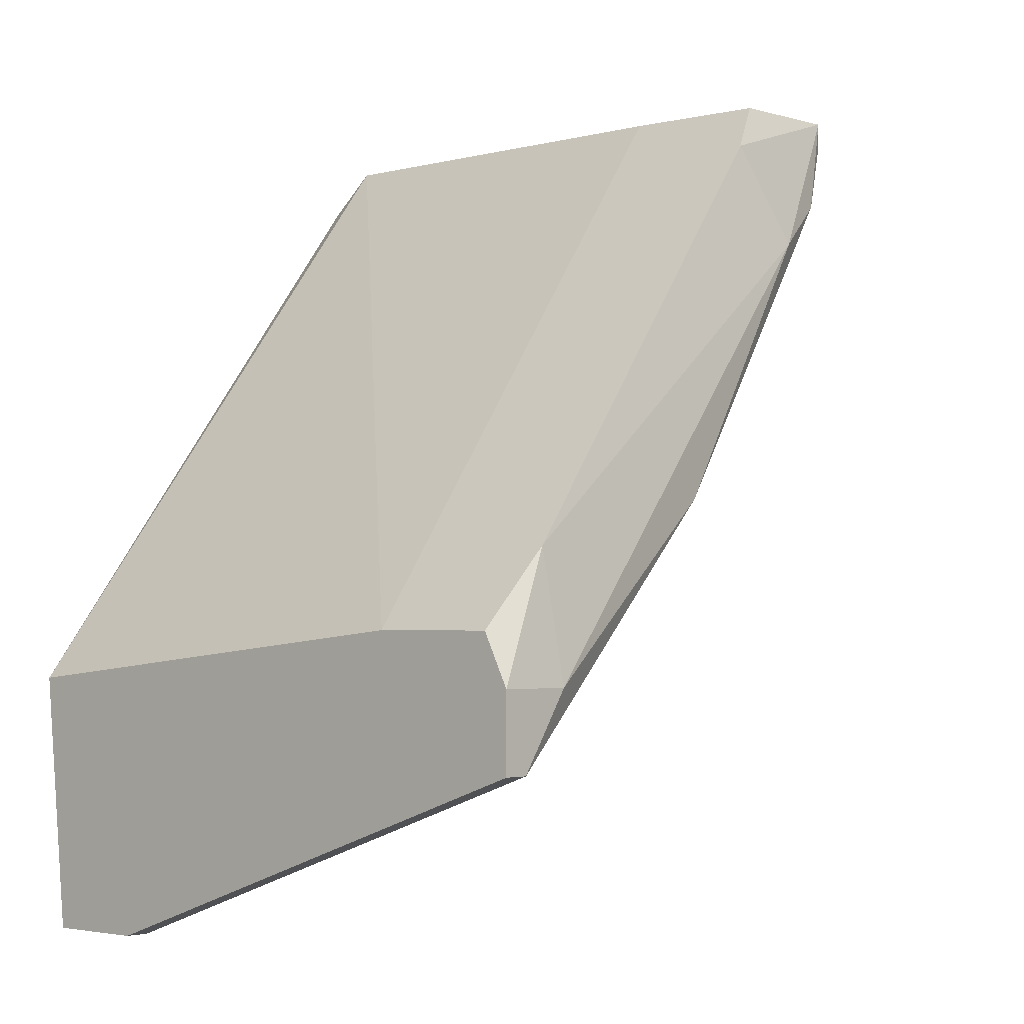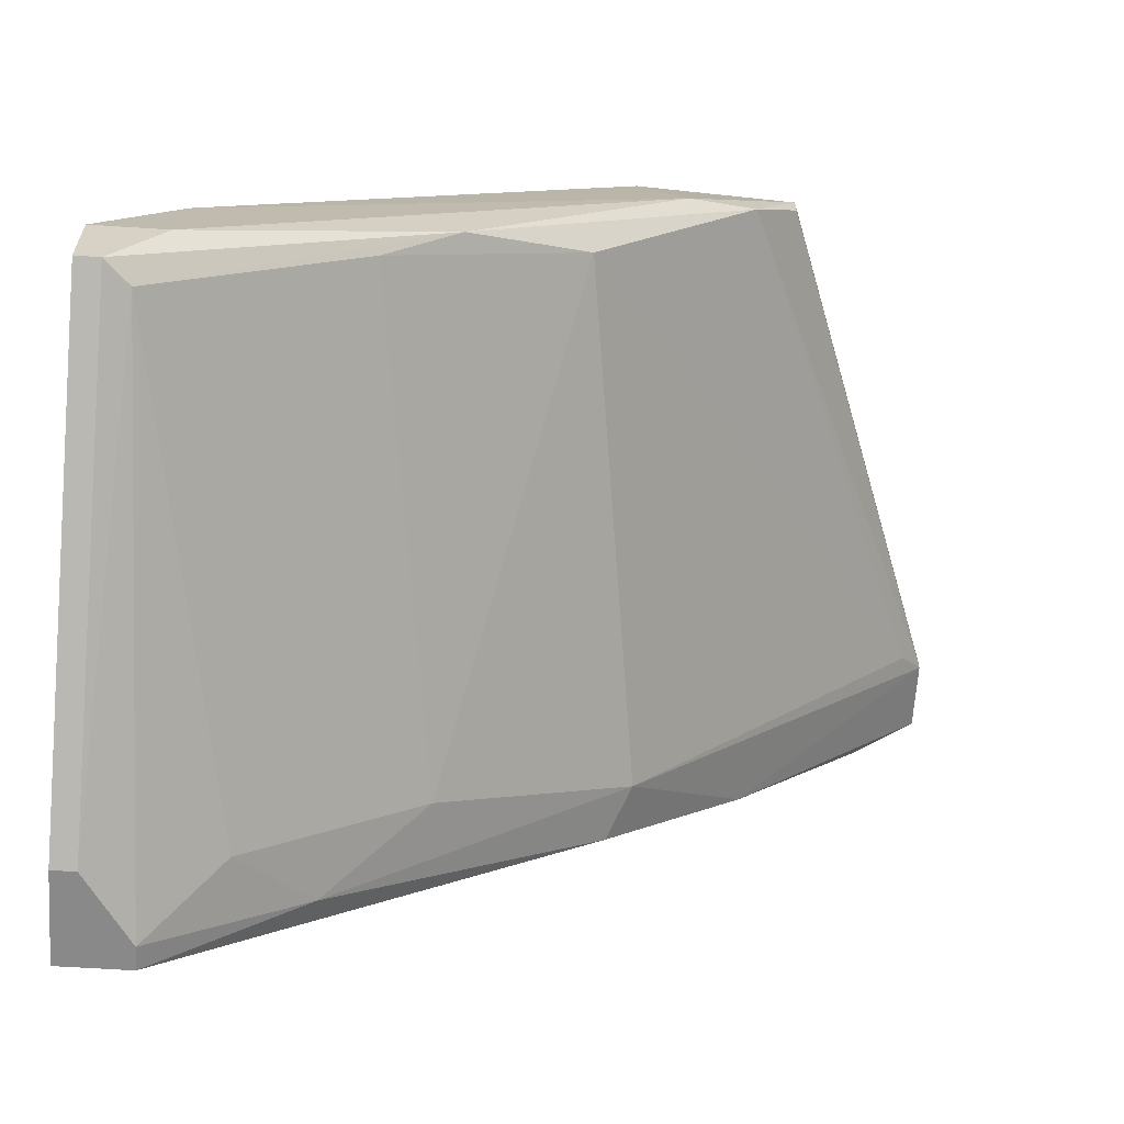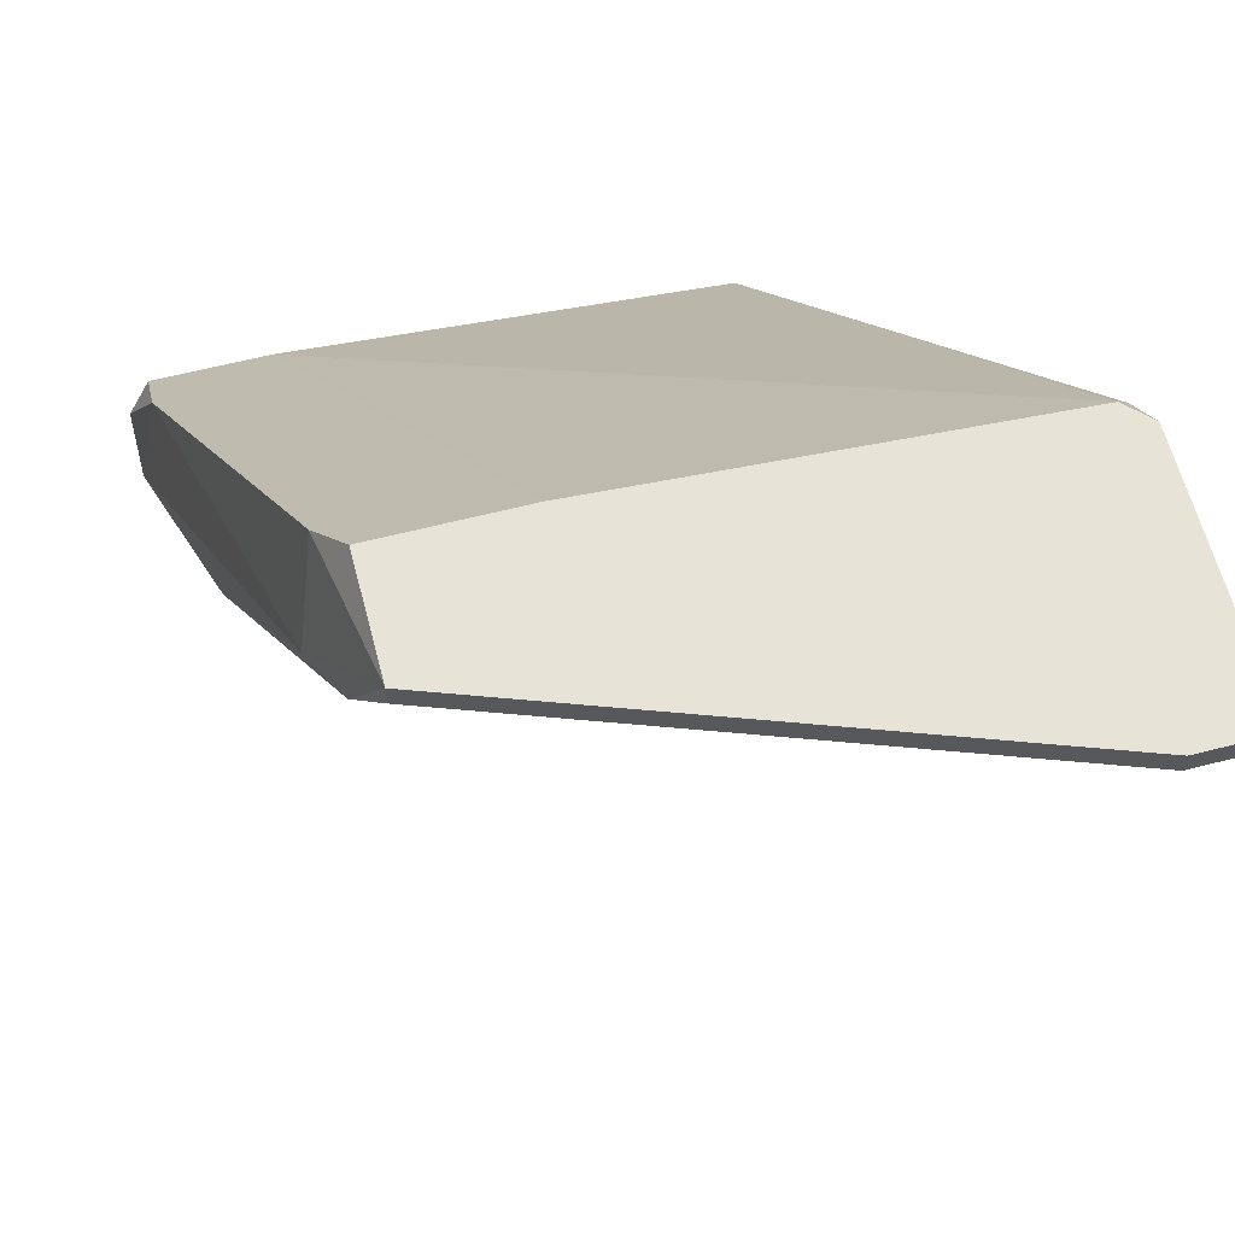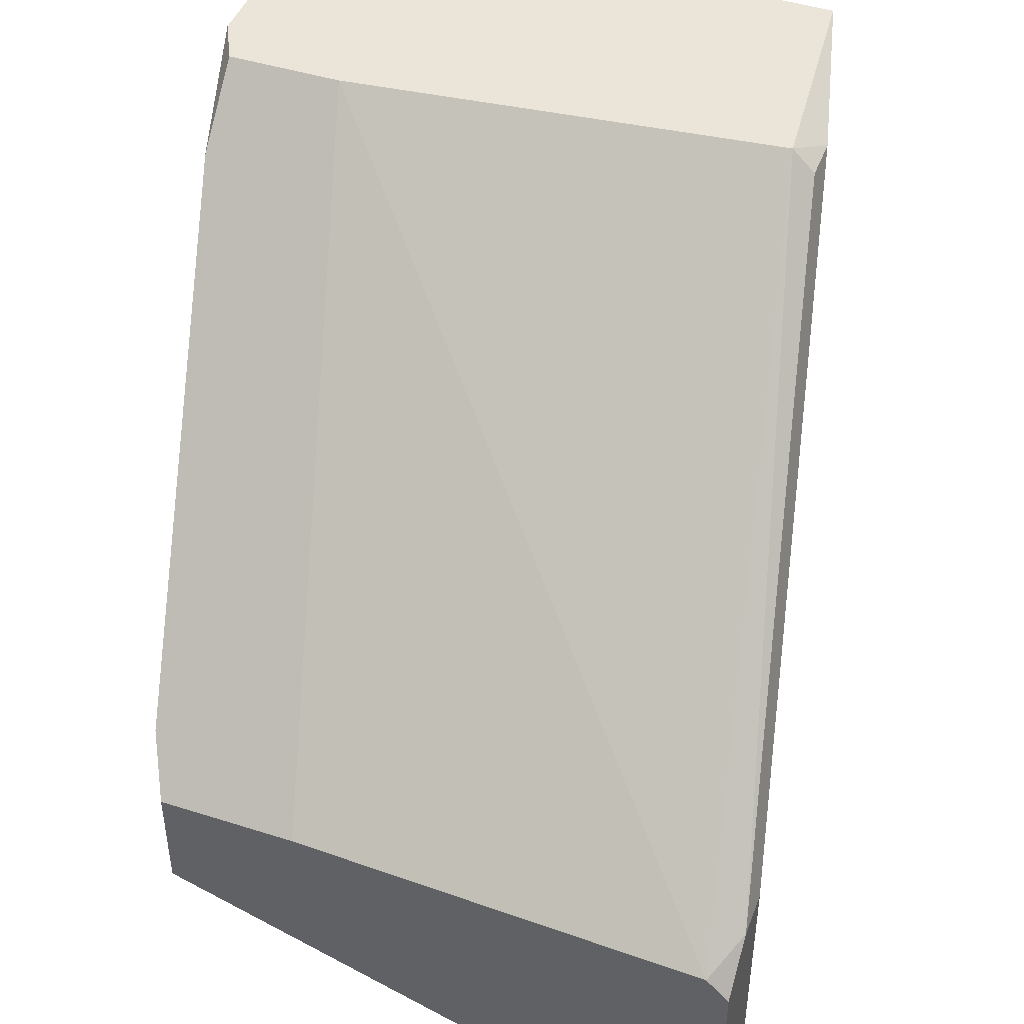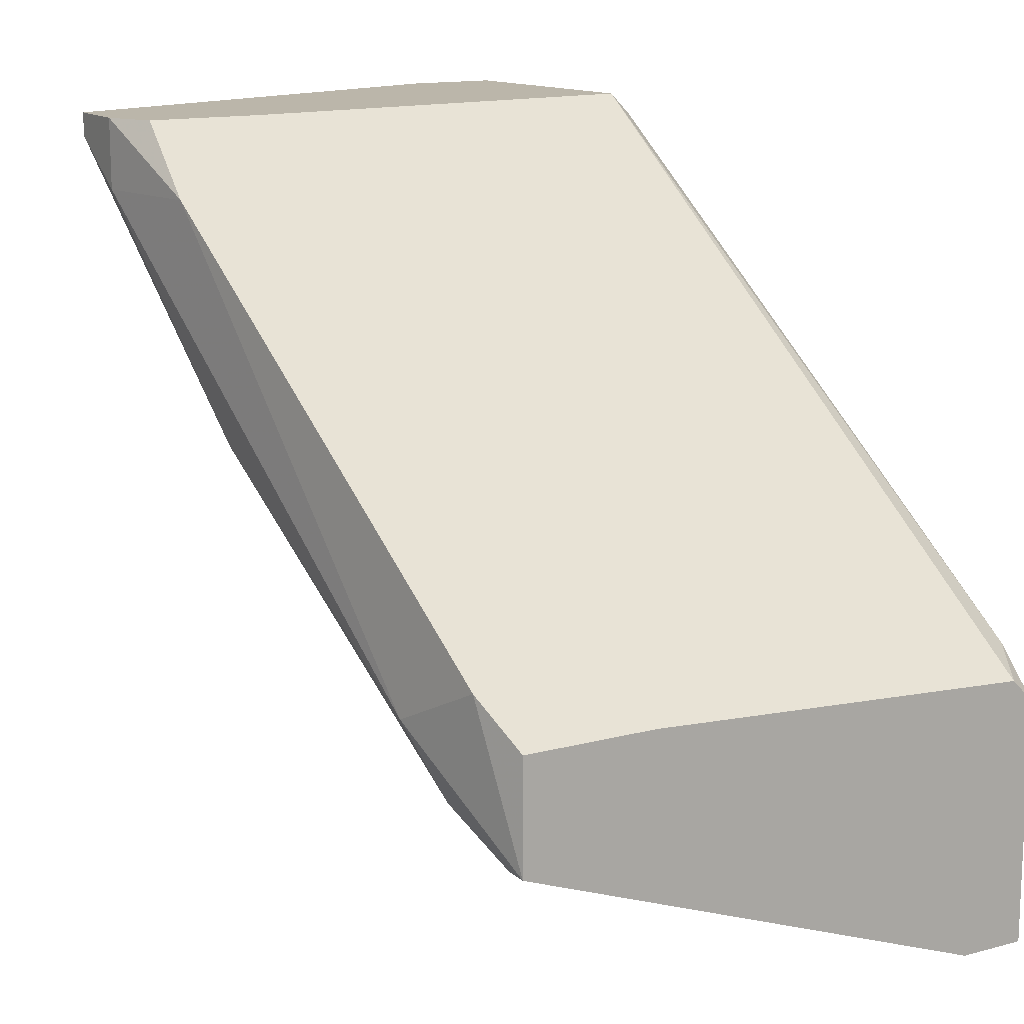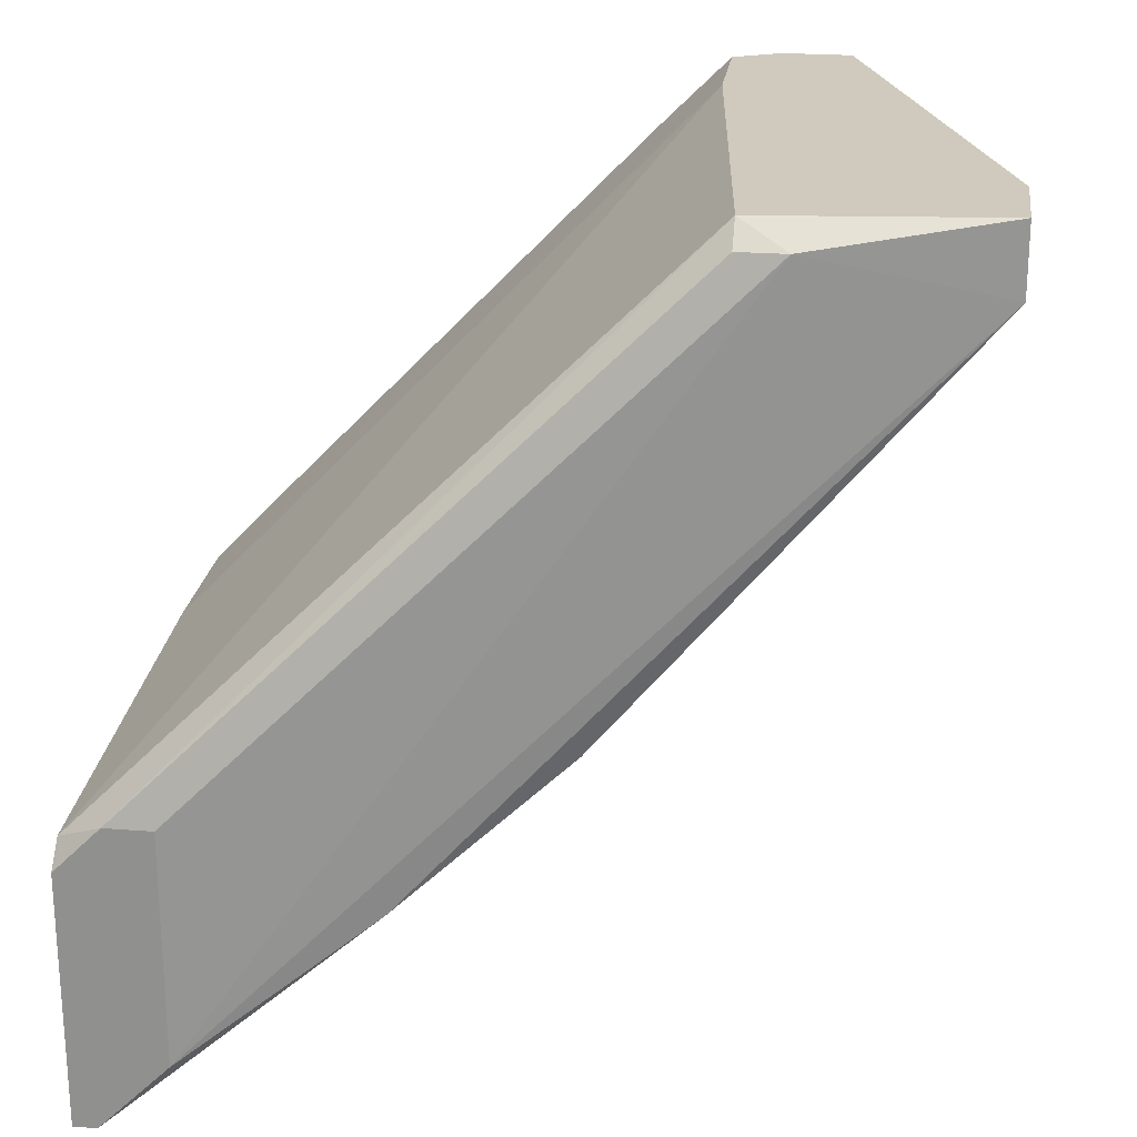
<metadata>
{"format":"obj","ext":"obj","renderer":"f3d","projection":"perspective","resolution":1024,"background":"white","views":[{"elev":-2.3,"azim":42.0,"up":"+Y"},{"elev":-63.2,"azim":86.3,"up":"+Y"},{"elev":61.5,"azim":165.4,"up":"+Y"},{"elev":45.3,"azim":-159.9,"up":"+Z"},{"elev":14.0,"azim":149.6,"up":"+Z"},{"elev":23.1,"azim":-82.4,"up":"+Z"}]}
</metadata>
<code>
v 0.01306 -0.01076 -0.03773
v 0.01306 -0.005359 -0.04082
v -0.003906 -0.01924 -0.02462
v -0.003906 -0.02079 -0.02462
v -0.004674 -0.01538 -0.03928
v -0.004674 -0.002273 -0.05008
v -4.8e-05 -0.02464 -0.02848
v -0.000821 -0.02001 -0.03388
v -0.00622 -0.009988 -0.04391
v 0.01229 -0.002273 -0.03928
v 0.01229 -0.003816 -0.04314
v 0.01615 -0.02156 -0.02385
v 0.01615 -0.02156 -0.02462
v 0.01615 -0.01924 -0.02385
v 0.01615 -0.01924 -0.02617
v -0.005449 -0.000733 -0.05085
v -0.005449 -0.001503 -0.05085
v -0.001591 -0.02696 -0.02617
v -0.002364 -0.02696 -0.02385
v -0.002364 -0.02696 -0.02617
v -0.002364 -0.0231 -0.03079
v 0.006893 -0.000733 -0.04082
v -0.006992 -0.000733 -0.04159
v -0.003134 -0.01461 -0.04005
v -0.003134 -0.01924 -0.02385
v 0.01152 -0.000733 -0.04468
v 0.01152 -0.000733 -0.04082
v 0.01152 -0.0177 -0.02385
v 0.01152 -0.001503 -0.04468
v -0.007765 -0.002273 -0.04082
v -0.007765 -0.003816 -0.04082
v -0.007765 -0.003816 -0.04854
v -0.007765 -0.000733 -0.05085
v -0.007765 -0.000733 -0.04237
v -0.007765 -0.001503 -0.05085
v 0.01538 -0.01538 -0.02617
v 0.01538 -0.02156 -0.02539
v 0.01538 -0.0177 -0.02385
v 0.01461 -0.01615 -0.03157
v 0.01461 -0.01384 -0.03388
v 0.000727 -0.02696 -0.02385
v 0.000727 -0.02696 -0.02462
f 13 41 42
f 20 18 19
f 28 25 19
f 34 27 26
f 25 28 23
f 27 34 23
f 1 24 6
f 34 35 31
f 24 1 8
f 34 26 16
f 26 2 11
f 1 6 11
f 20 19 4
f 19 25 4
f 28 19 14
f 31 35 32
f 9 20 32
f 35 9 32
f 20 4 32
f 4 31 32
f 23 28 22
f 27 23 22
f 19 18 41
f 14 19 41
f 13 37 40
f 11 2 40
f 1 11 40
f 25 23 30
f 23 34 30
f 34 31 30
f 31 4 30
f 37 18 7
f 8 37 7
f 20 9 5
f 9 24 5
f 2 26 10
f 26 27 10
f 36 2 10
f 28 36 10
f 22 28 10
f 27 22 10
f 13 14 12
f 41 13 12
f 14 41 12
f 16 26 29
f 26 11 29
f 2 36 15
f 14 13 15
f 36 14 15
f 13 40 15
f 40 2 15
f 8 1 39
f 37 8 39
f 1 40 39
f 40 37 39
f 6 24 17
f 24 9 17
f 9 35 17
f 35 16 17
f 11 6 17
f 16 29 17
f 29 11 17
f 35 34 33
f 34 16 33
f 16 35 33
f 4 25 3
f 25 30 3
f 30 4 3
f 18 20 21
f 24 8 21
f 7 18 21
f 8 7 21
f 20 5 21
f 5 24 21
f 36 28 38
f 28 14 38
f 14 36 38
f 18 37 42
f 37 13 42
f 41 18 42

</code>
